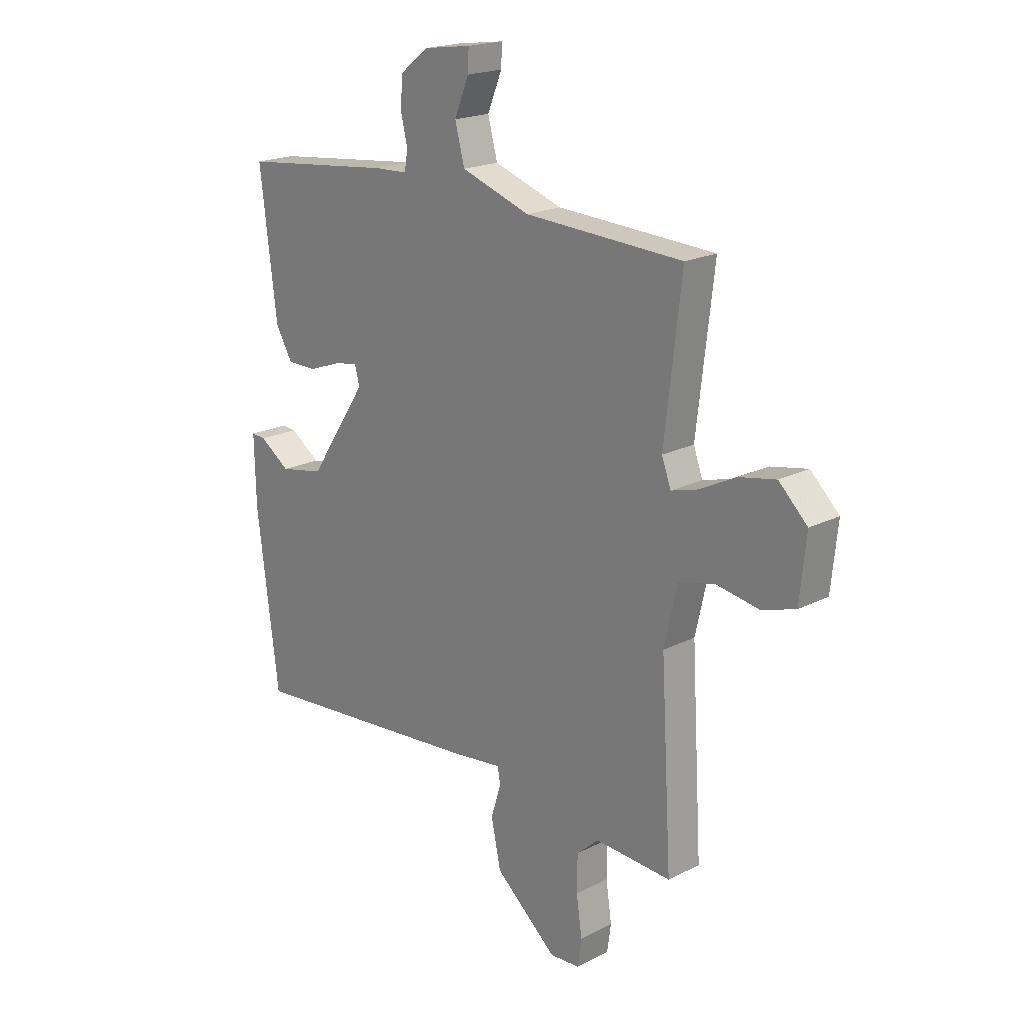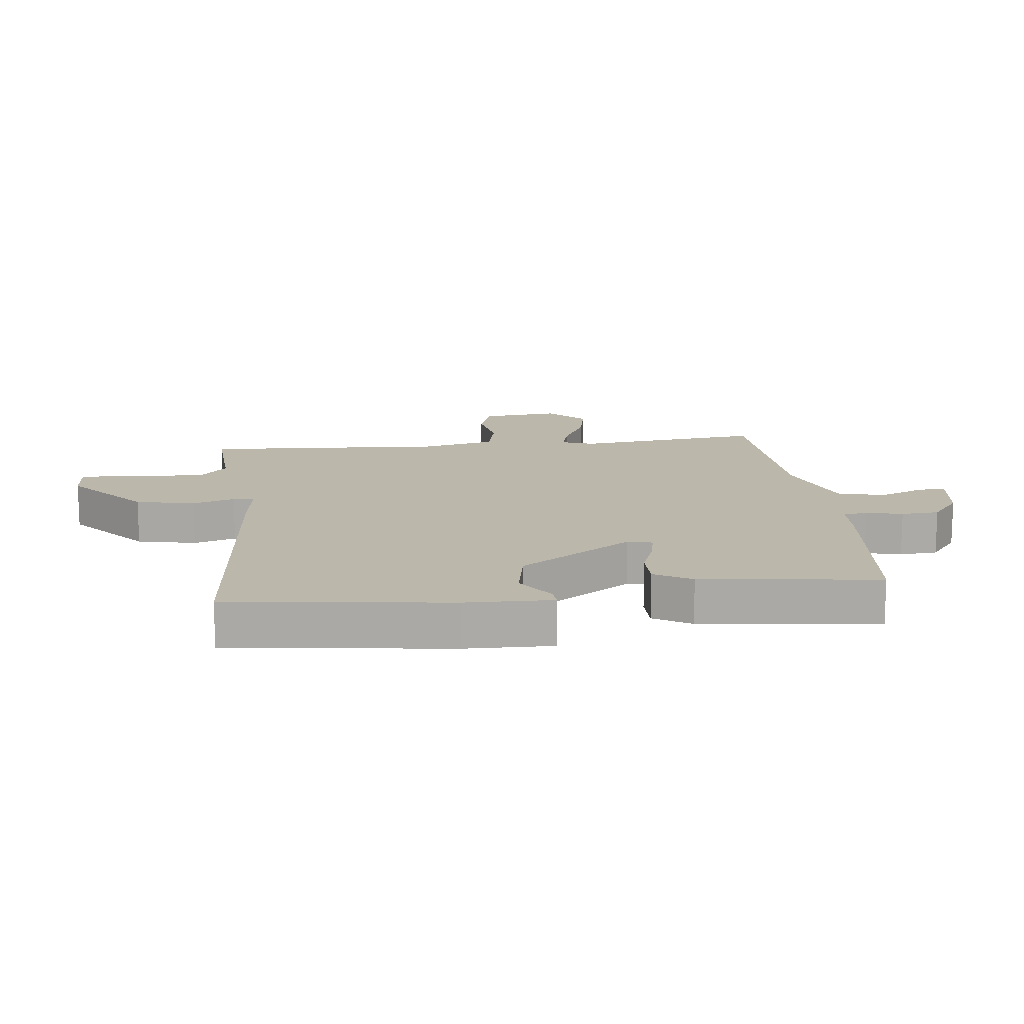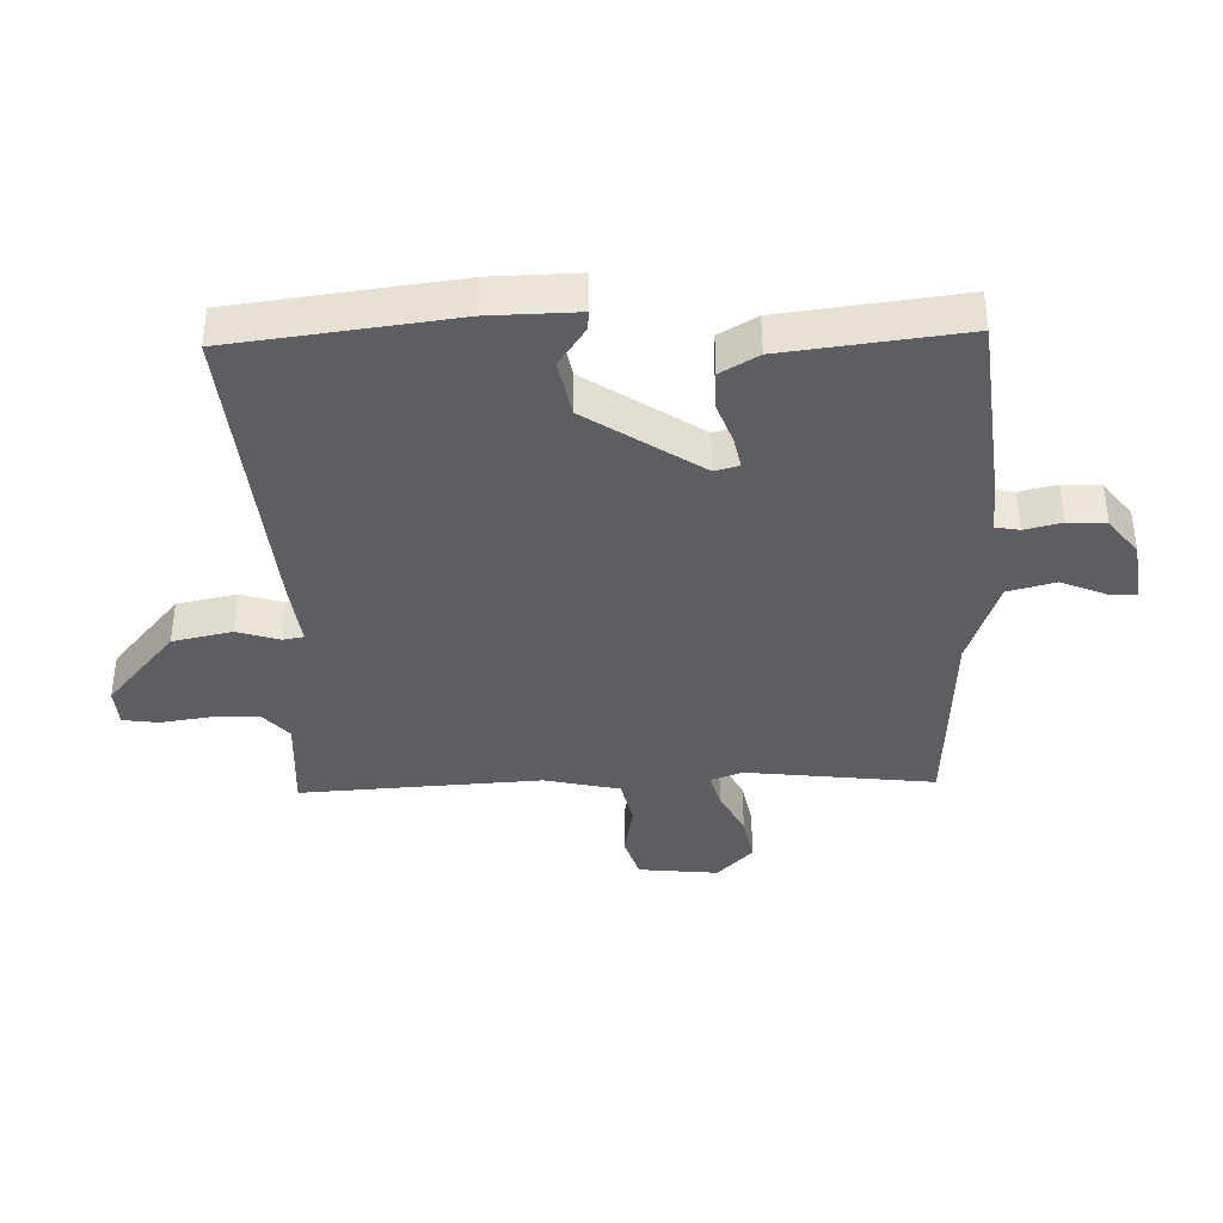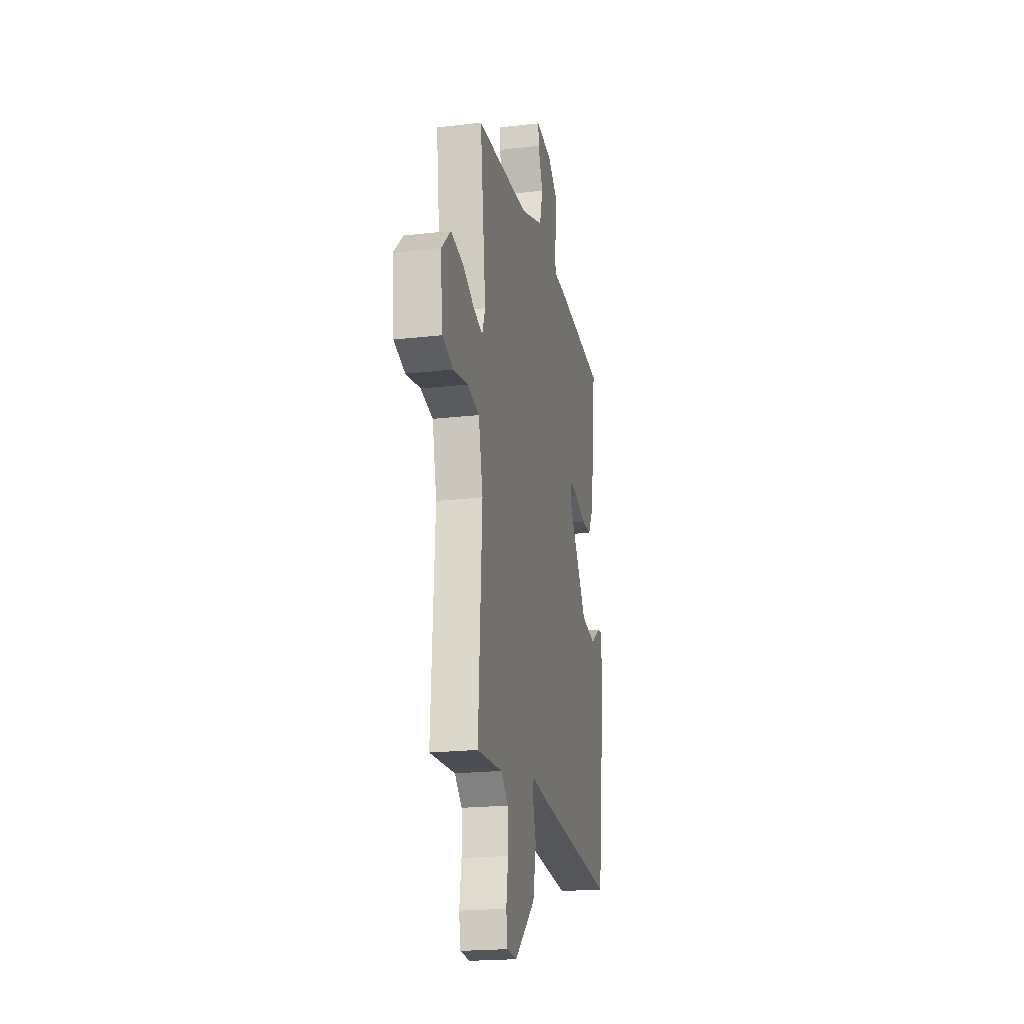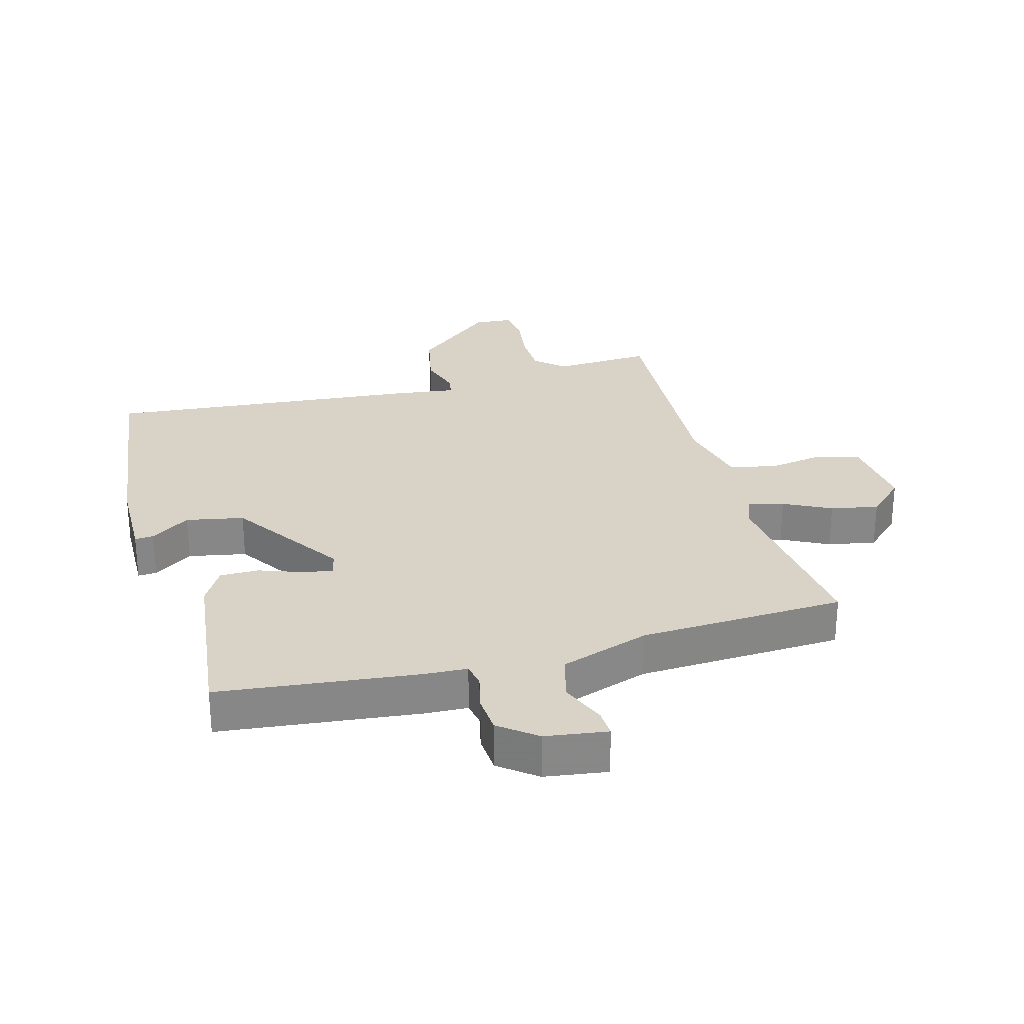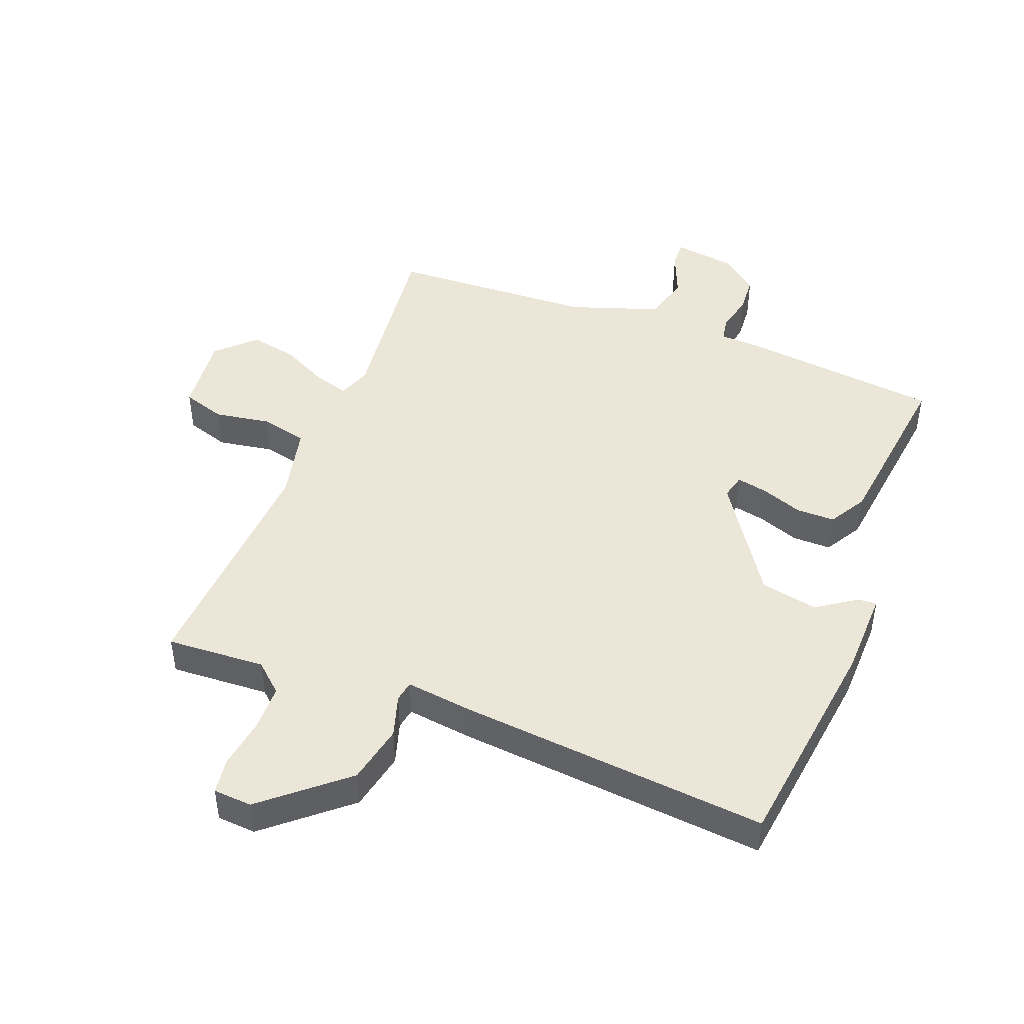
<metadata>
{"format":"obj","ext":"obj","renderer":"f3d","projection":"perspective","resolution":1024,"background":"white","views":[{"elev":19.7,"azim":46.8,"up":"+Z"},{"elev":14.5,"azim":-96.6,"up":"+Y"},{"elev":-38.5,"azim":-88.3,"up":"+Y"},{"elev":-20.5,"azim":101.9,"up":"+Z"},{"elev":27.8,"azim":-15.4,"up":"+Y"},{"elev":46.1,"azim":-158.8,"up":"+Y"}]}
</metadata>
<code>
v -0.5 0.07 -0.5
v -0.545 0.07 -0.145
v -0.548 0.07 -0.005
v -0.518 0.07 -0.007
v -0.455 0.07 -0.05
v -0.363 0.07 -0.032
v -0.242 0.07 0.15
v -0.252 0.07 0.189
v -0.302 0.07 0.179
v -0.368 0.07 0.155
v -0.43 0.07 0.155
v -0.465 0.07 0.215
v -0.5 0.07 0.5
v -0.182 0.07 0.535
v -0.114 0.07 0.538
v -0.107 0.07 0.577
v -0.121 0.07 0.636
v -0.117 0.07 0.697
v -0.058 0.07 0.743
v 0.041 0.07 0.757
v 0.039 0.07 0.713
v 0.009 0.07 0.64
v 0.029 0.07 0.565
v 0.172 0.07 0.516
v 0.5 0.07 0.5
v 0.465 0.07 0.199
v 0.484 0.07 0.147
v 0.54 0.07 0.163
v 0.615 0.07 0.201
v 0.691 0.07 0.216
v 0.75 0.07 0.159
v 0.737 0.07 0.031
v 0.668 0.07 0.009
v 0.579 0.07 0.024
v 0.504 0.07 0.007
v 0.477 0.07 -0.113
v 0.5 0.07 -0.5
v 0.342 0.07 -0.491
v 0.296 0.07 -0.532
v 0.295 0.07 -0.607
v 0.307 0.07 -0.687
v 0.299 0.07 -0.744
v 0.237 0.07 -0.748
v 0.108 0.07 -0.638
v 0.088 0.07 -0.543
v 0.109 0.07 -0.475
v 0.103 0.07 -0.442
v 0.001 0.07 -0.455
v -0.5 0 -0.5
v -0.545 0 -0.145
v -0.548 0 -0.005
v -0.518 0 -0.007
v -0.455 0 -0.05
v -0.363 0 -0.032
v -0.242 0 0.15
v -0.252 0 0.189
v -0.302 0 0.179
v -0.368 0 0.155
v -0.43 0 0.155
v -0.465 0 0.215
v -0.5 0 0.5
v -0.182 0 0.535
v -0.114 0 0.538
v -0.107 0 0.577
v -0.121 0 0.636
v -0.117 0 0.697
v -0.058 0 0.743
v 0.041 0 0.757
v 0.039 0 0.713
v 0.009 0 0.64
v 0.029 0 0.565
v 0.172 0 0.516
v 0.5 0 0.5
v 0.465 0 0.199
v 0.484 0 0.147
v 0.54 0 0.163
v 0.615 0 0.201
v 0.691 0 0.216
v 0.75 0 0.159
v 0.737 0 0.031
v 0.668 0 0.009
v 0.579 0 0.024
v 0.504 0 0.007
v 0.477 0 -0.113
v 0.5 0 -0.5
v 0.342 0 -0.491
v 0.296 0 -0.532
v 0.295 0 -0.607
v 0.307 0 -0.687
v 0.299 0 -0.744
v 0.237 0 -0.748
v 0.108 0 -0.638
v 0.088 0 -0.543
v 0.109 0 -0.475
v 0.103 0 -0.442
v 0.001 0 -0.455
f 3 4 5
f 2 3 5
f 1 2 5
f 48 1 5
f 47 48 5
f 44 45 46
f 43 44 46
f 42 43 46
f 41 42 46
f 40 41 46
f 39 40 46 47
f 47 5 6
f 39 47 6
f 38 39 6
f 38 6 7
f 37 38 7
f 36 37 7
f 32 33 34
f 31 32 34
f 30 31 34
f 29 30 34
f 28 29 34
f 27 28 34 35
f 36 7 8
f 35 36 8
f 27 35 8
f 26 27 8
f 20 21 22
f 19 20 22
f 18 19 22
f 17 18 22
f 16 17 22
f 15 16 22 23
f 13 14 15
f 12 13 15
f 11 12 15
f 10 11 15
f 9 10 15
f 15 23 24
f 9 15 24
f 8 9 24
f 8 24 25 26
f 53 52 51
f 53 51 50
f 53 50 49
f 53 49 96
f 53 96 95
f 94 93 92
f 94 92 91
f 94 91 90
f 94 90 89
f 94 89 88
f 95 94 88 87
f 54 53 95
f 54 95 87
f 54 87 86
f 55 54 86
f 55 86 85
f 55 85 84
f 82 81 80
f 82 80 79
f 82 79 78
f 82 78 77
f 82 77 76
f 83 82 76 75
f 56 55 84
f 56 84 83
f 56 83 75
f 56 75 74
f 70 69 68
f 70 68 67
f 70 67 66
f 70 66 65
f 70 65 64
f 71 70 64 63
f 63 62 61
f 63 61 60
f 63 60 59
f 63 59 58
f 63 58 57
f 72 71 63
f 72 63 57
f 72 57 56
f 74 73 72 56
f 1 49 50 2
f 2 50 51 3
f 3 51 52 4
f 4 52 53 5
f 5 53 54 6
f 6 54 55 7
f 7 55 56 8
f 8 56 57 9
f 9 57 58 10
f 10 58 59 11
f 11 59 60 12
f 12 60 61 13
f 13 61 62 14
f 14 62 63 15
f 15 63 64 16
f 16 64 65 17
f 17 65 66 18
f 18 66 67 19
f 19 67 68 20
f 20 68 69 21
f 21 69 70 22
f 22 70 71 23
f 23 71 72 24
f 24 72 73 25
f 25 73 74 26
f 26 74 75 27
f 27 75 76 28
f 28 76 77 29
f 29 77 78 30
f 30 78 79 31
f 31 79 80 32
f 32 80 81 33
f 33 81 82 34
f 34 82 83 35
f 35 83 84 36
f 36 84 85 37
f 37 85 86 38
f 38 86 87 39
f 39 87 88 40
f 40 88 89 41
f 41 89 90 42
f 42 90 91 43
f 43 91 92 44
f 44 92 93 45
f 45 93 94 46
f 46 94 95 47
f 47 95 96 48
f 48 96 49 1

</code>
